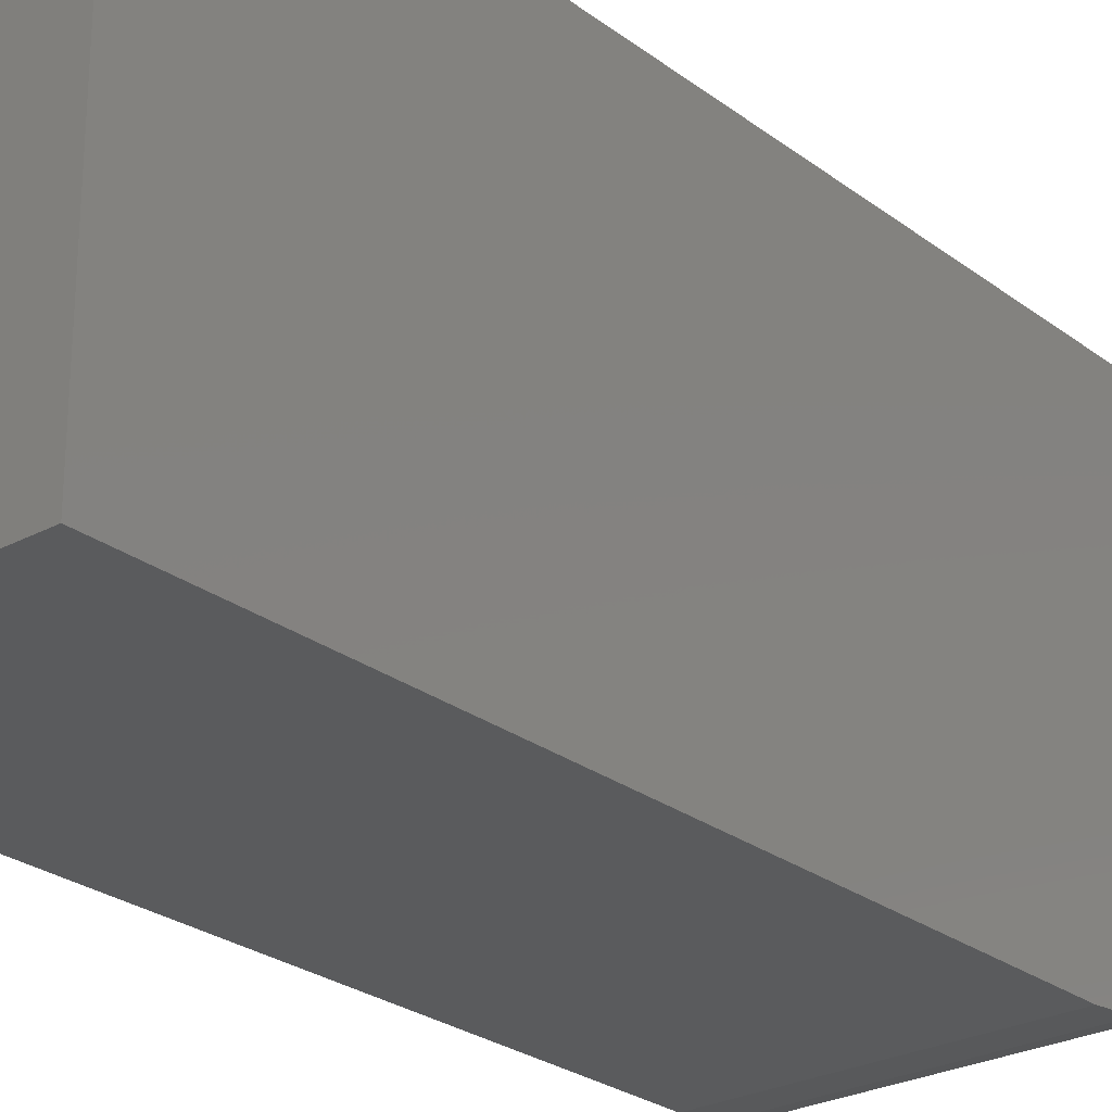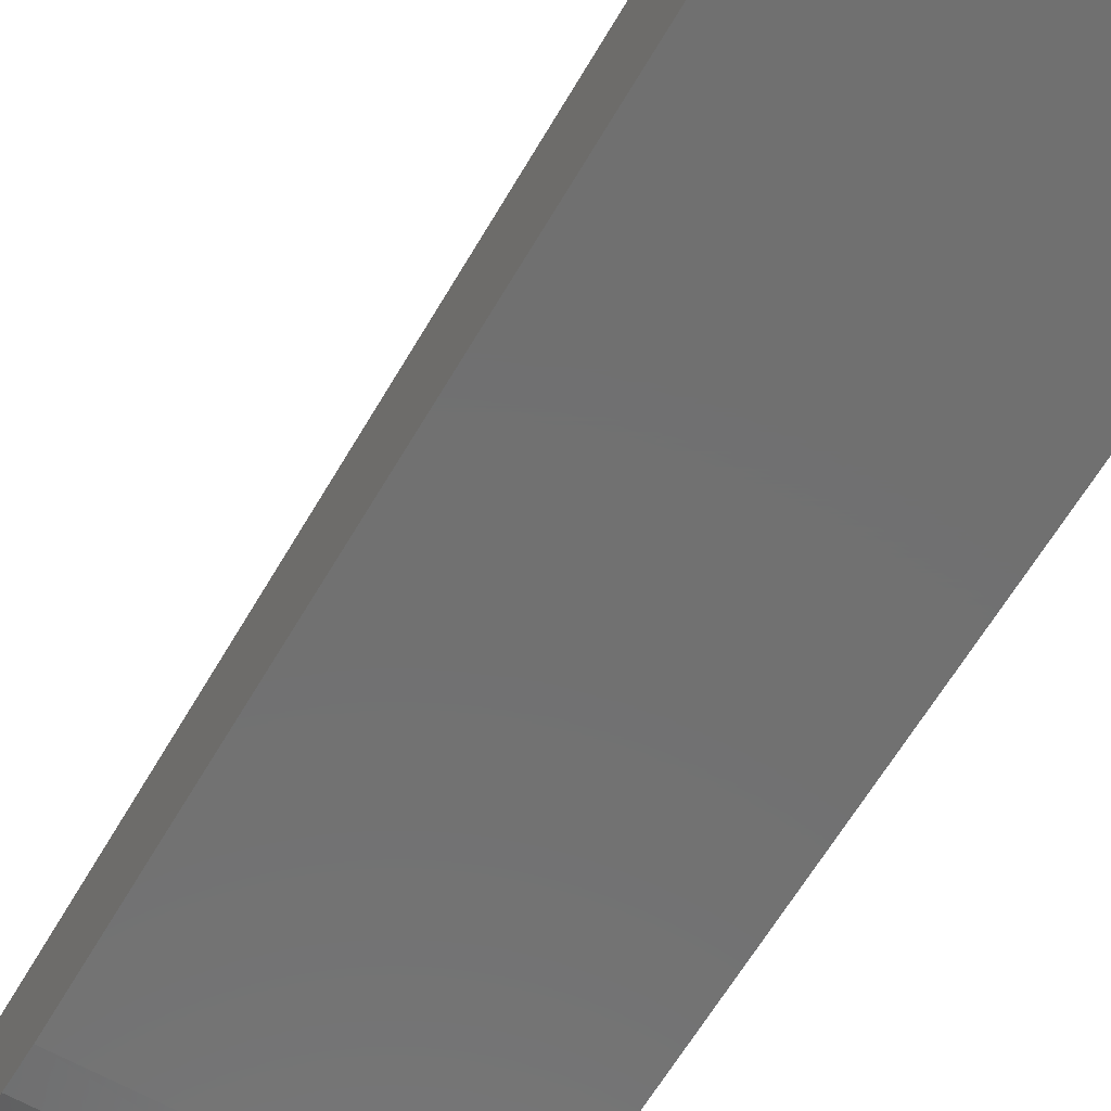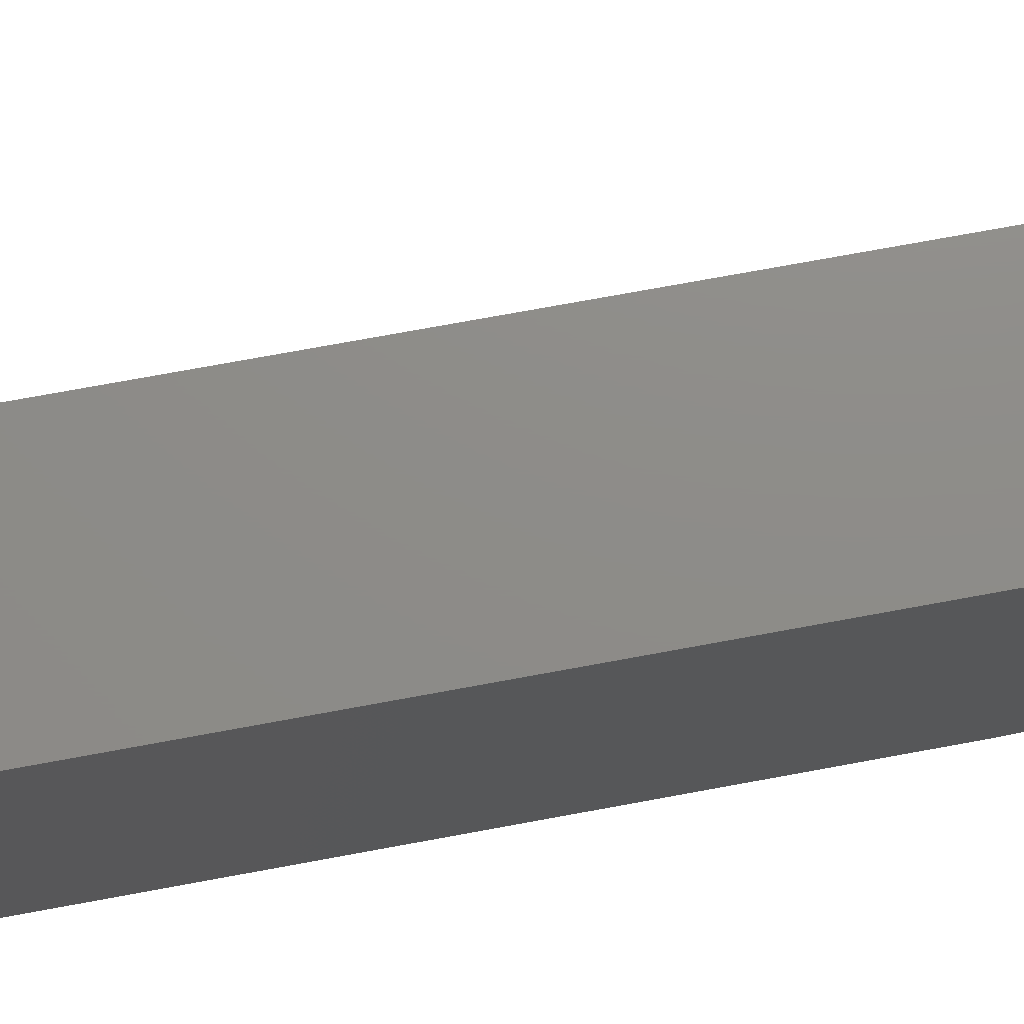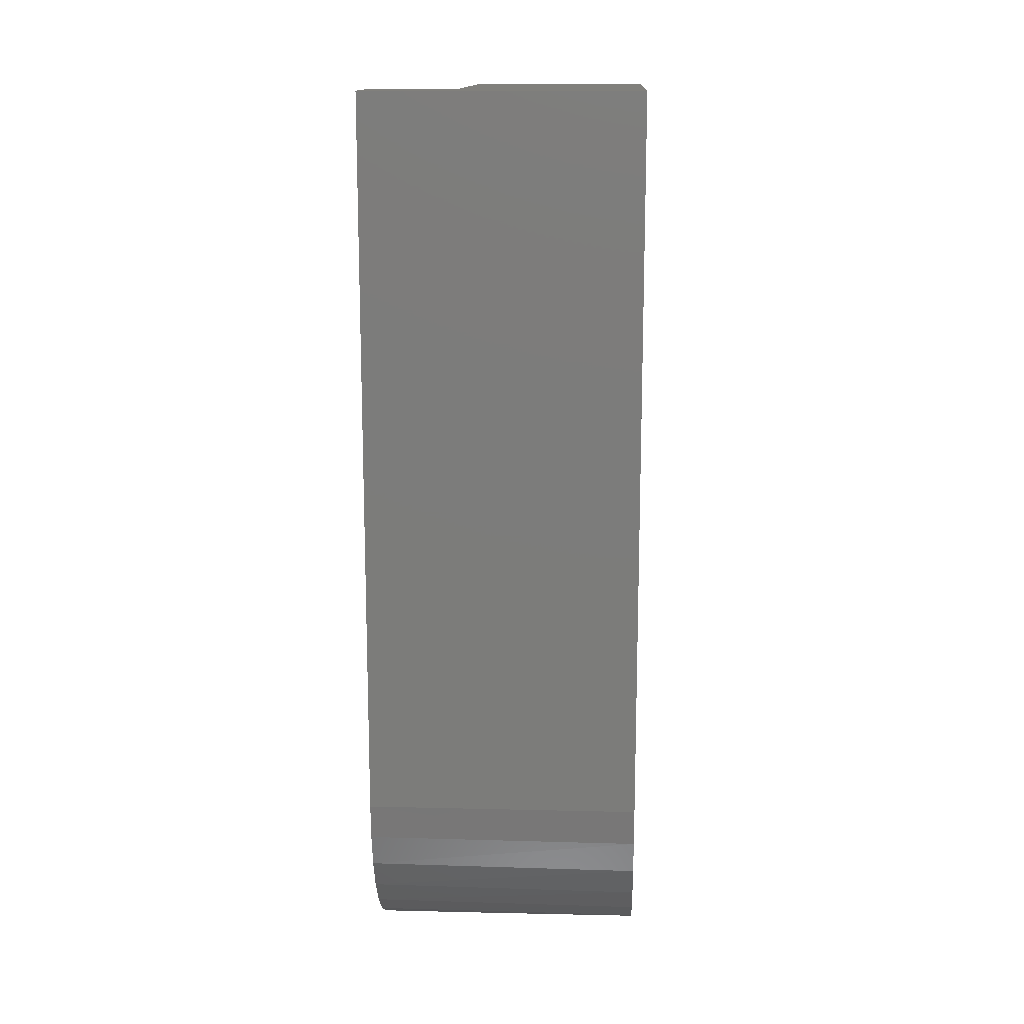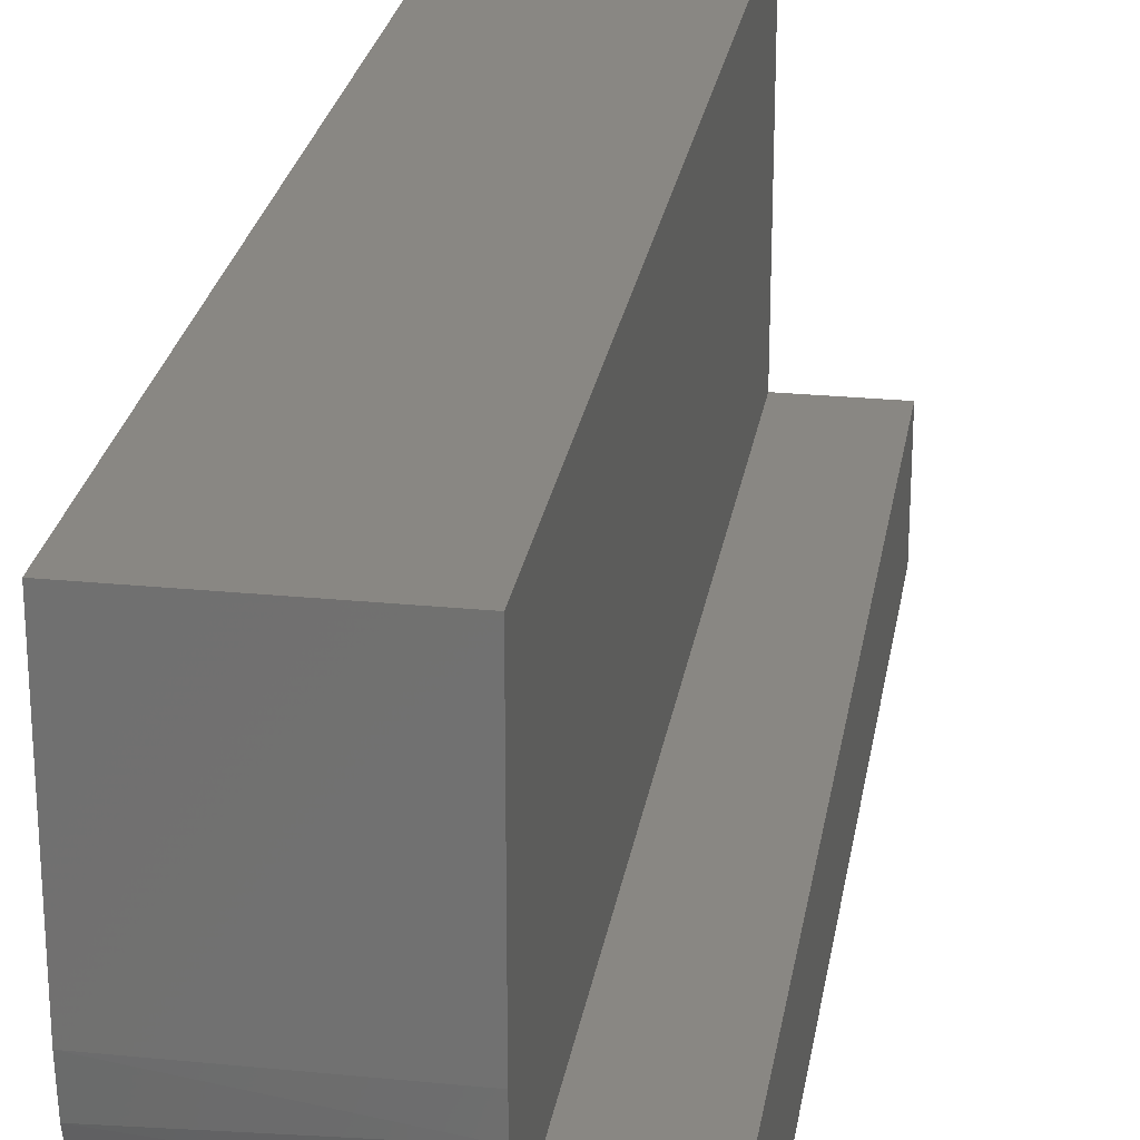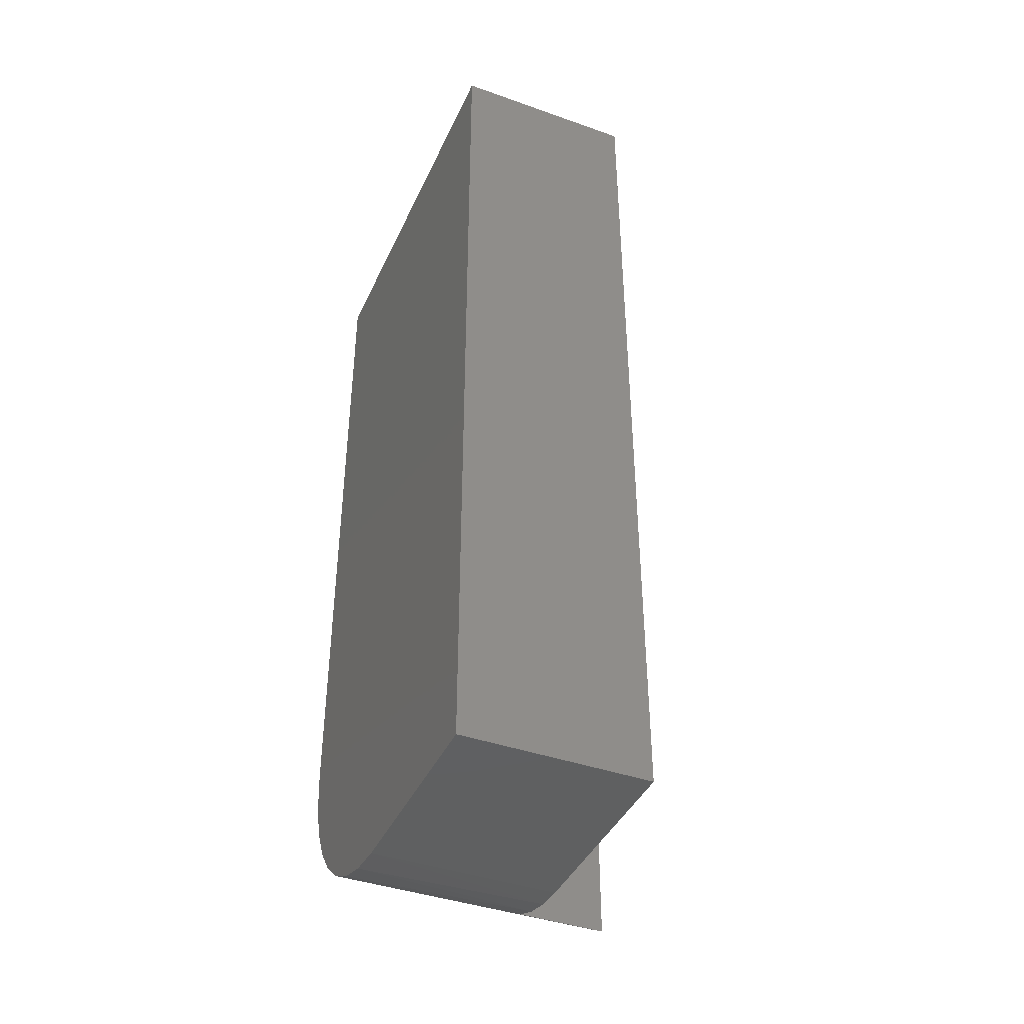
<metadata>
{"format":"stl","ext":"stl","renderer":"f3d","projection":"perspective","resolution":1024,"background":"white","views":[{"elev":-26.1,"azim":-139.7,"up":"+Z"},{"elev":-62.5,"azim":149.9,"up":"+Z"},{"elev":74.8,"azim":-100.4,"up":"+Z"},{"elev":14.2,"azim":-177.0,"up":"+Y"},{"elev":25.3,"azim":9.1,"up":"+Z"},{"elev":-41.3,"azim":-23.2,"up":"+Y"}]}
</metadata>
<code>
# stl→obj: 28 verts, 52 faces
v 9.568e-18 0 0.1562
v 0.152 0 0.1562
v 2.009e-17 0 0.3281
v 0.152 0 0.3281
v 7.701e-18 0.003002 0.1258
v 0 0.1562 0
v 1.838e-19 0.1258 0.003002
v 7.283e-19 0.09646 0.01189
v 1.612e-18 0.06944 0.02633
v 2.802e-18 0.04576 0.04576
v 4.252e-18 0.02633 0.06944
v 5.906e-18 0.01189 0.09646
v 2.009e-17 0.75 0.3281
v 0 0.75 0
v 0.152 0.01483 0.0898
v 0.152 0.75 0.0898
v 0.152 0.75 0.3281
v 0.152 0.001672 0.1335
v 0.152 0.006652 0.1111
v 0.2245 0.01483 0.0898
v 0.2245 0.75 0.0898
v 0.2245 0.1562 -1.375e-17
v 0.2245 0.75 -1.375e-17
v 0.2245 0.0298 0.06447
v 0.2245 0.04925 0.04239
v 0.2245 0.07249 0.02435
v 0.2245 0.0987 0.01098
v 0.2245 0.127 0.00277
f 1 2 3
f 3 2 4
f 3 5 1
f 6 7 8
f 6 8 9
f 6 9 10
f 6 10 11
f 6 11 12
f 6 12 5
f 6 5 3
f 6 3 13
f 6 13 14
f 15 16 17
f 15 17 4
f 15 4 2
f 15 2 18
f 15 18 19
f 20 21 15
f 15 21 16
f 22 23 21
f 22 21 20
f 22 20 24
f 22 24 25
f 22 25 26
f 22 26 27
f 22 27 28
f 6 14 22
f 22 14 23
f 15 12 11
f 15 19 12
f 7 27 8
f 8 27 26
f 8 26 9
f 9 26 25
f 9 25 10
f 10 25 24
f 12 19 5
f 20 15 24
f 24 15 11
f 24 11 10
f 6 22 7
f 7 22 28
f 7 28 27
f 2 1 18
f 18 1 5
f 18 5 19
f 17 16 13
f 13 16 14
f 16 21 14
f 14 21 23
f 4 17 3
f 3 17 13

</code>
